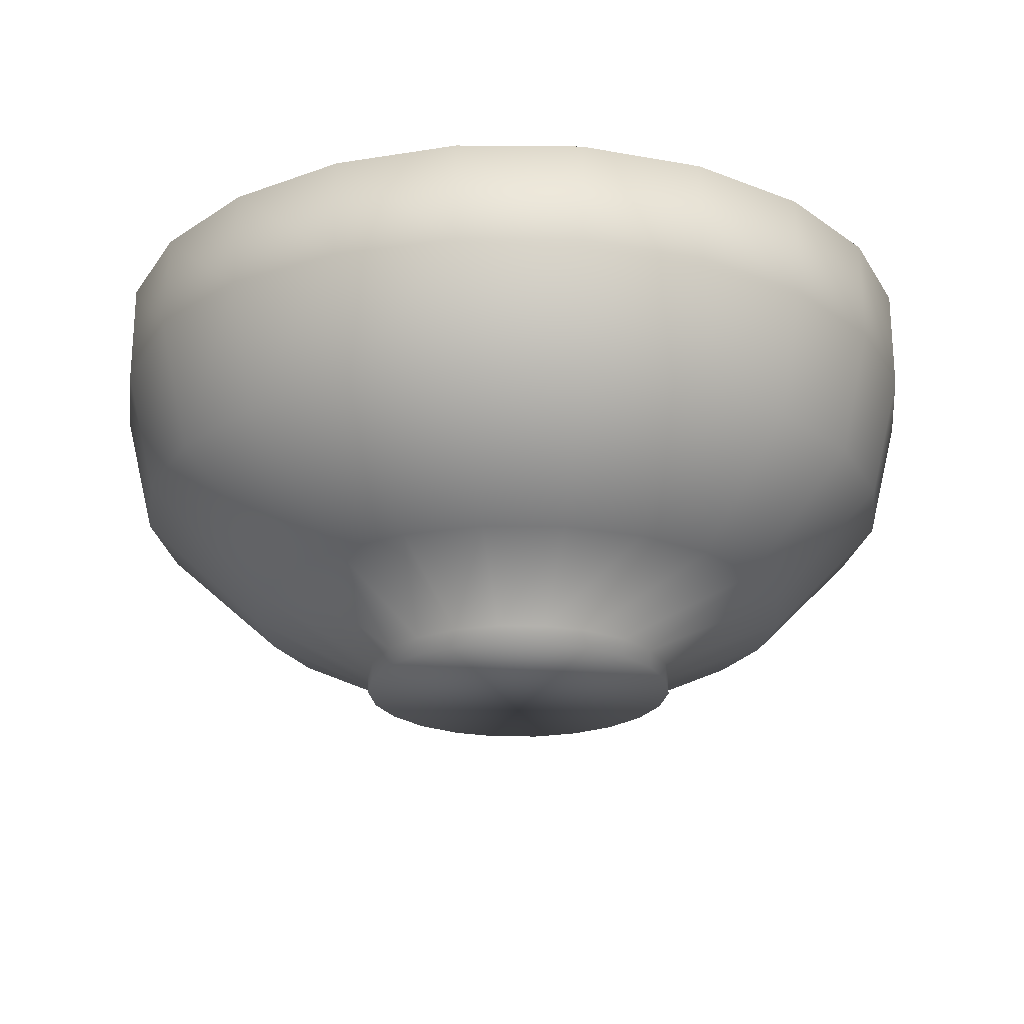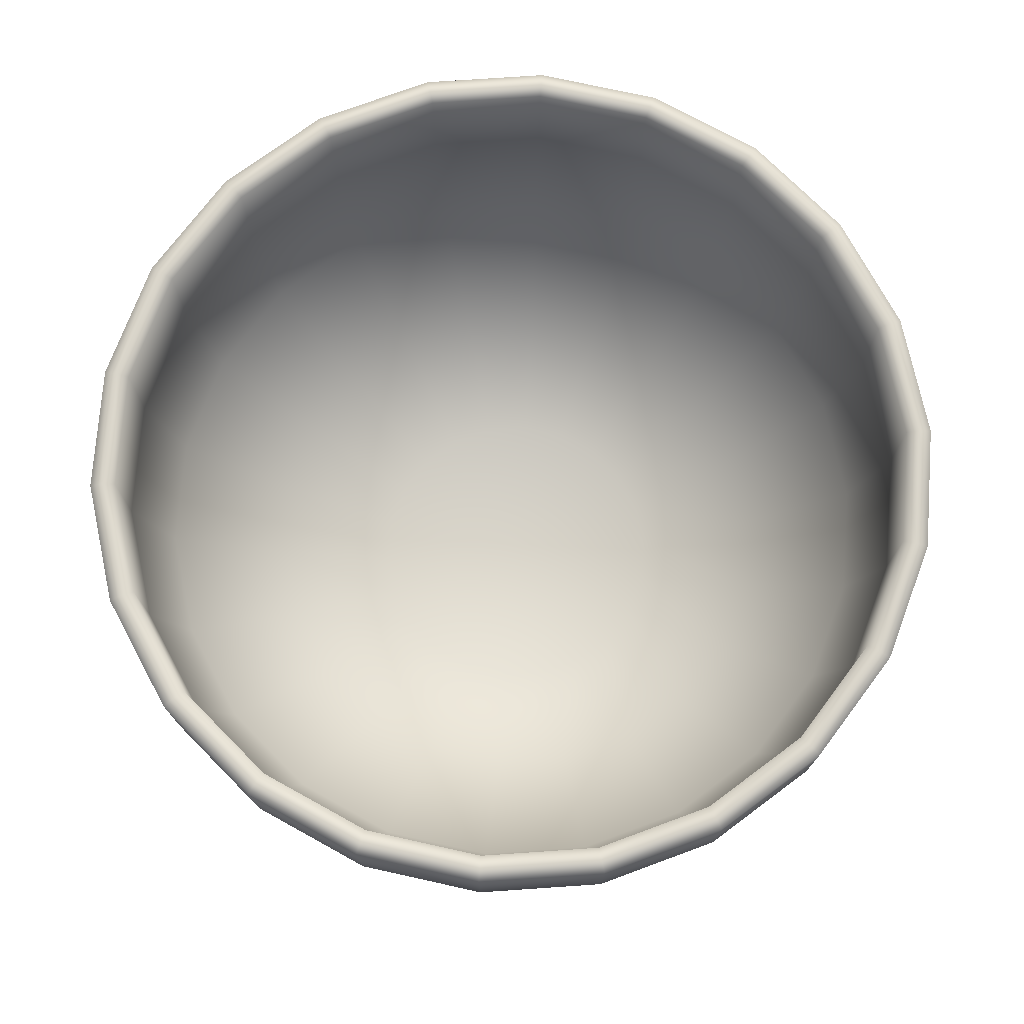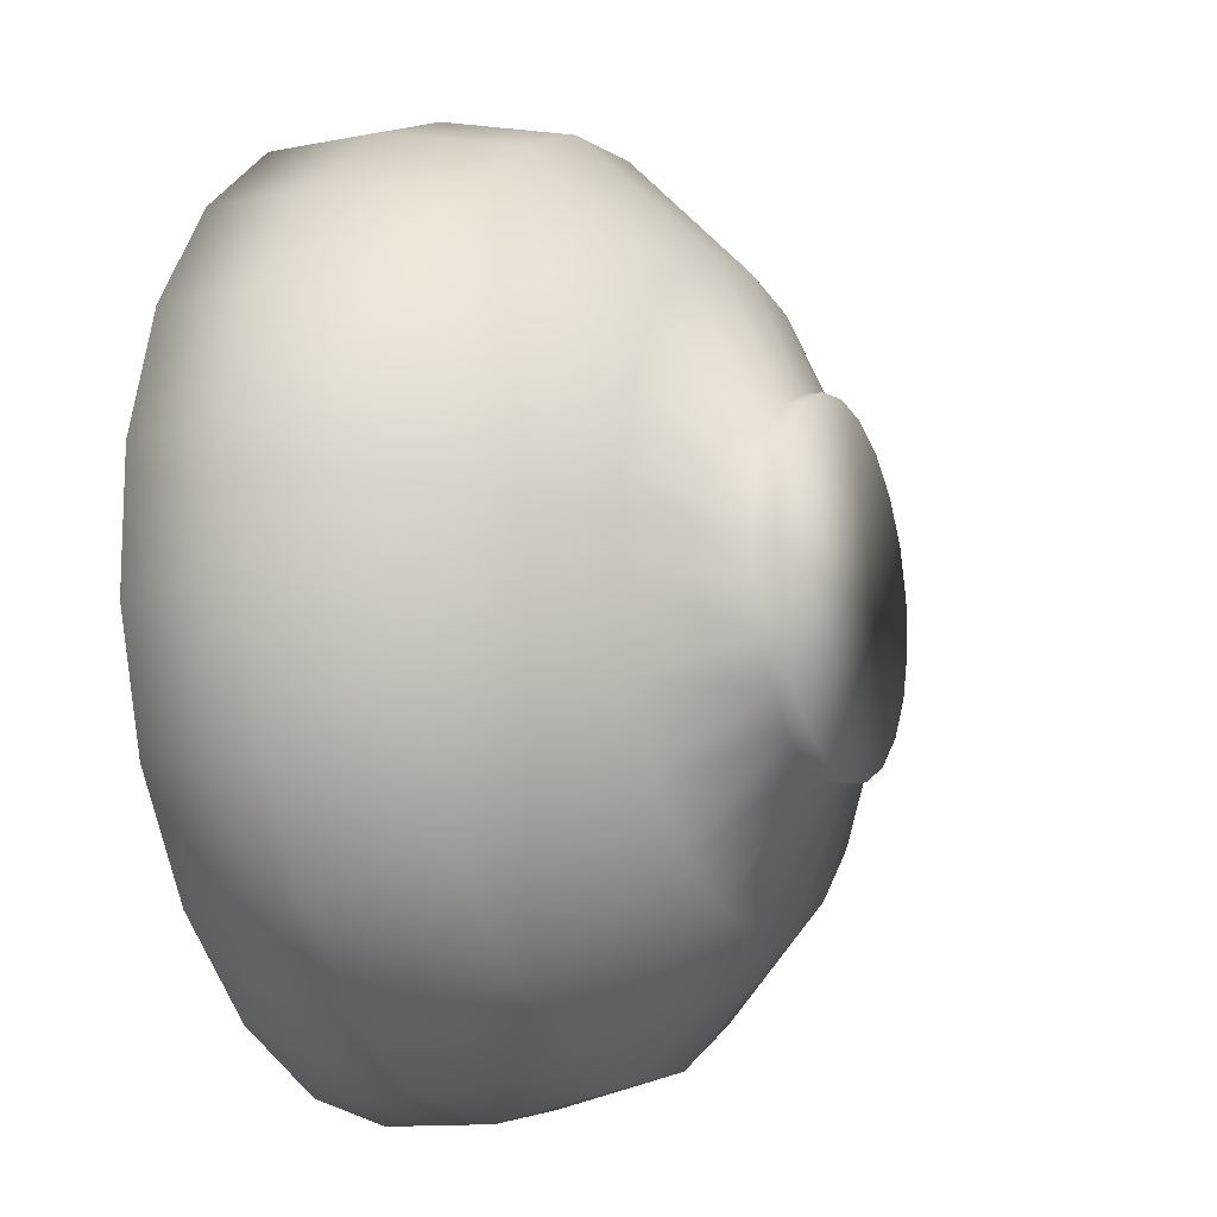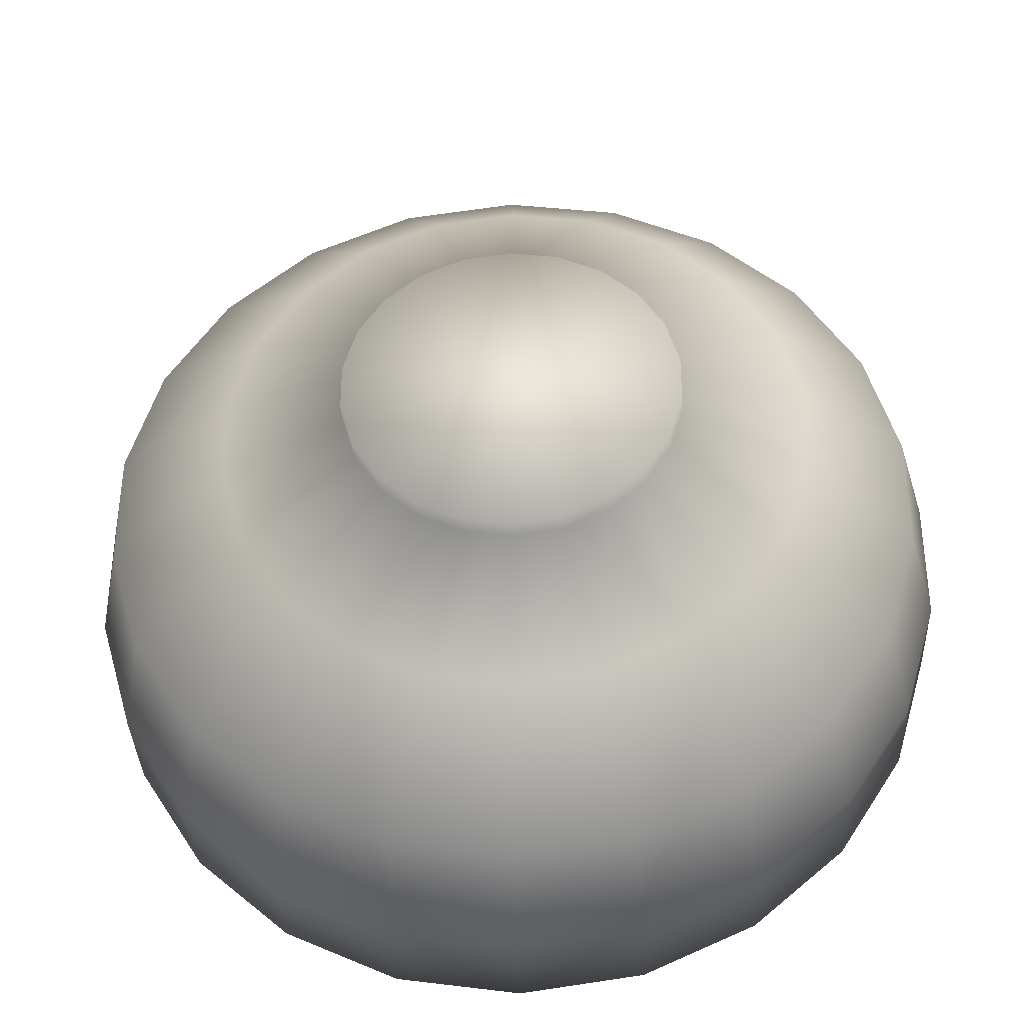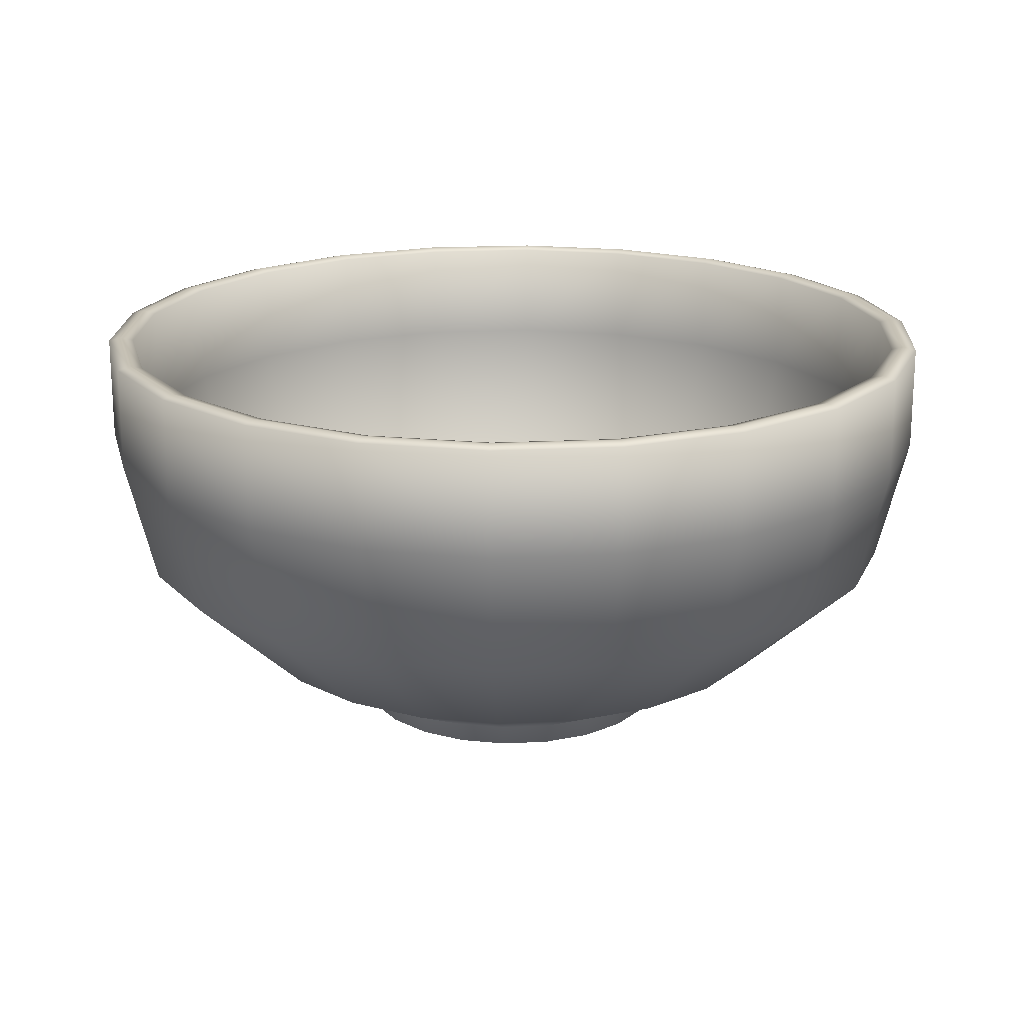
<metadata>
{"format":"obj","ext":"obj","renderer":"f3d","projection":"perspective","resolution":1024,"background":"white","views":[{"elev":-22.7,"azim":170.9,"up":"+Z"},{"elev":74.6,"azim":135.2,"up":"+Z"},{"elev":-12.7,"azim":114.2,"up":"+Y"},{"elev":-35.4,"azim":-177.8,"up":"+Y"},{"elev":19.1,"azim":84.5,"up":"+Z"}]}
</metadata>
<code>
o bowl
v 0.001348 0.08271 0.05665
v 0.001348 0.08271 0.07645
v 0.02462 0.07936 0.05665
v 0.02462 0.07936 0.07645
v 0.04601 0.06959 0.05665
v 0.04601 0.06959 0.07645
v 0.06377 0.0542 0.05665
v 0.06377 0.0542 0.07645
v 0.07648 0.03442 0.05665
v 0.07648 0.03442 0.07645
v 0.08311 0.01186 0.05665
v 0.08311 0.01186 0.07645
v 0.08311 -0.01165 0.05665
v 0.08311 -0.01165 0.07645
v 0.07648 -0.03421 0.05665
v 0.07648 -0.03421 0.07645
v 0.06377 -0.05399 0.05665
v 0.06377 -0.05399 0.07645
v 0.04601 -0.06939 0.05665
v 0.04601 -0.06939 0.07645
v 0.02462 -0.07915 0.05665
v 0.02462 -0.07915 0.07645
v 0.001348 -0.0825 0.05665
v 0.001348 -0.0825 0.07645
v -0.02192 -0.07915 0.05665
v -0.02192 -0.07915 0.07645
v -0.04331 -0.06939 0.05665
v -0.04331 -0.06939 0.07645
v -0.06108 -0.05399 0.05665
v -0.06108 -0.05399 0.07645
v -0.07379 -0.03421 0.05665
v -0.07379 -0.03421 0.07645
v -0.08041 -0.01165 0.05665
v -0.08041 -0.01165 0.07645
v -0.08041 0.01186 0.05665
v -0.08041 0.01186 0.07645
v -0.07379 0.03442 0.05665
v -0.07379 0.03442 0.07645
v -0.06108 0.0542 0.05665
v -0.06108 0.0542 0.07645
v -0.04331 0.06959 0.05665
v -0.04331 0.06959 0.07645
v -0.02192 0.07936 0.05665
v -0.02192 0.07936 0.07645
v 0.001348 0.0779 0.07645
v 0.02327 0.07475 0.07645
v 0.04341 0.06555 0.07645
v 0.06014 0.05105 0.07645
v 0.07211 0.03242 0.07645
v 0.07835 0.01117 0.07645
v 0.07835 -0.01097 0.07645
v 0.07211 -0.03221 0.07645
v 0.06014 -0.05084 0.07645
v 0.04341 -0.06534 0.07645
v 0.02327 -0.07454 0.07645
v 0.001348 -0.07769 0.07645
v -0.02057 -0.07454 0.07645
v -0.04071 -0.06534 0.07645
v -0.05745 -0.05084 0.07645
v -0.06942 -0.03221 0.07645
v -0.07565 -0.01097 0.07645
v -0.07565 0.01117 0.07645
v -0.06942 0.03242 0.07645
v -0.05745 0.05105 0.07645
v -0.04071 0.06555 0.07645
v -0.02057 0.07475 0.07645
v 0.001348 0.0779 0.05665
v 0.02327 0.07475 0.05665
v 0.04341 0.06555 0.05665
v 0.06014 0.05105 0.05665
v 0.07211 0.03242 0.05665
v 0.07835 0.01117 0.05665
v 0.07835 -0.01097 0.05665
v 0.07211 -0.03221 0.05665
v 0.06014 -0.05084 0.05665
v 0.04341 -0.06534 0.05665
v 0.02327 -0.07454 0.05665
v 0.001348 -0.07769 0.05665
v -0.02057 -0.07454 0.05665
v -0.04071 -0.06534 0.05665
v -0.05745 -0.05084 0.05665
v -0.06942 -0.03221 0.05665
v -0.07565 -0.01097 0.05665
v -0.07565 0.01117 0.05665
v -0.06942 0.03242 0.05665
v -0.05745 0.05105 0.05665
v -0.04071 0.06555 0.05665
v -0.02057 0.07475 0.05665
v 0.001348 0.07686 0.03289
v 0.02297 0.07375 0.03289
v 0.04284 0.06467 0.03289
v 0.05935 0.05037 0.03289
v 0.07117 0.03199 0.03289
v 0.07732 0.01103 0.03289
v 0.07732 -0.01082 0.03289
v 0.07117 -0.03178 0.03289
v 0.05935 -0.05016 0.03289
v 0.04284 -0.06447 0.03289
v 0.02297 -0.07354 0.03289
v 0.001348 -0.07665 0.03289
v -0.02028 -0.07354 0.03289
v -0.04015 -0.06447 0.03289
v -0.05666 -0.05016 0.03289
v -0.06847 -0.03178 0.03289
v -0.07462 -0.01082 0.03289
v -0.07462 0.01103 0.03289
v -0.06847 0.03199 0.03289
v -0.05666 0.05037 0.03289
v -0.04015 0.06467 0.03289
v -0.02028 0.07375 0.03289
v 0.001348 0.07239 0.03289
v 0.02171 0.06946 0.03289
v 0.04043 0.06092 0.03289
v 0.05598 0.04744 0.03289
v 0.0671 0.03013 0.03289
v 0.0729 0.01039 0.03289
v 0.0729 -0.01018 0.03289
v 0.0671 -0.02993 0.03289
v 0.05598 -0.04723 0.03289
v 0.04043 -0.06071 0.03289
v 0.02171 -0.06925 0.03289
v 0.001348 -0.07218 0.03289
v -0.01902 -0.06925 0.03289
v -0.03773 -0.06071 0.03289
v -0.05328 -0.04723 0.03289
v -0.06441 -0.02993 0.03289
v -0.0702 -0.01018 0.03289
v -0.0702 0.01039 0.03289
v -0.06441 0.03013 0.03289
v -0.05328 0.04744 0.03289
v -0.03773 0.06092 0.03289
v -0.01902 0.06946 0.03289
v 0 0.0543 0.01146
v 0.0153 0.0521 0.01146
v 0.02935 0.04568 0.01146
v 0.04104 0.03556 0.01146
v 0.04939 0.02256 0.01146
v 0.05375 0.007727 0.01146
v 0.05375 -0.007727 0.01146
v 0.04939 -0.02256 0.01146
v 0.04104 -0.03556 0.01146
v 0.02935 -0.04568 0.01146
v 0.0153 -0.0521 0.01146
v 0 -0.0543 0.01146
v -0.0153 -0.0521 0.01146
v -0.02935 -0.04568 0.01146
v -0.04104 -0.03556 0.01146
v -0.04939 -0.02256 0.01146
v -0.05375 -0.007727 0.01146
v -0.05375 0.007727 0.01146
v -0.04939 0.02256 0.01146
v -0.04104 0.03556 0.01146
v -0.02935 0.04568 0.01146
v -0.0153 0.0521 0.01146
v 0 0.05069 0.01146
v 0.01428 0.04863 0.01146
v 0.0274 0.04264 0.01146
v 0.03831 0.03319 0.01146
v 0.04611 0.02106 0.01146
v 0.05017 0.007214 0.01146
v 0.05017 -0.007214 0.01146
v 0.04611 -0.02106 0.01146
v 0.03831 -0.03319 0.01146
v 0.0274 -0.04264 0.01146
v 0.01428 -0.04863 0.01146
v 0 -0.05069 0.01146
v -0.01428 -0.04863 0.01146
v -0.0274 -0.04264 0.01146
v -0.03831 -0.03319 0.01146
v -0.04611 -0.02106 0.01146
v -0.05017 -0.007214 0.01146
v -0.05017 0.007214 0.01146
v -0.04611 0.02106 0.01146
v -0.03831 0.03319 0.01146
v -0.0274 0.04264 0.01146
v -0.01428 0.04863 0.01146
v 0 0.03104 -0
v 0.008746 0.02978 -0
v 0.01678 0.02611 -0
v 0.02346 0.02033 -0
v 0.02824 0.0129 -0
v 0.03073 0.004418 -0
v 0.03073 -0.004418 -0
v 0.02824 -0.0129 -0
v 0.02346 -0.02033 -0
v 0.01678 -0.02611 -0
v 0.008746 -0.02978 -0
v 0 -0.03104 -0
v -0.008746 -0.02978 -0
v -0.01678 -0.02611 -0
v -0.02346 -0.02033 -0
v -0.02824 -0.0129 -0
v -0.03073 -0.004418 -0
v -0.03073 0.004418 -0
v -0.02824 0.0129 -0
v -0.02346 0.02033 -0
v -0.01678 0.02611 -0
v -0.008746 0.02978 -0
v 0 0.02924 0.000804
v 0.008237 0.02805 0.000804
v 0.01581 0.02459 0.000804
v 0.0221 0.01914 0.000804
v 0.02659 0.01214 0.000804
v 0.02894 0.004161 0.000804
v 0.02894 -0.004161 0.000804
v 0.02659 -0.01214 0.000804
v 0.0221 -0.01914 0.000804
v 0.01581 -0.02459 0.000804
v 0.008237 -0.02805 0.000804
v 0 -0.02924 0.000804
v -0.008237 -0.02805 0.000804
v -0.01581 -0.02459 0.000804
v -0.0221 -0.01914 0.000804
v -0.02659 -0.01214 0.000804
v -0.02894 -0.004161 0.000804
v -0.02894 0.004161 0.000804
v -0.02659 0.01214 0.000804
v -0.0221 0.01914 0.000804
v -0.01581 0.02459 0.000804
v -0.008237 0.02805 0.000804
v 0 0.03104 -0.003607
v 0.008746 0.02978 -0.003607
v 0.01678 0.02611 -0.003607
v 0.02346 0.02033 -0.003607
v 0.02824 0.0129 -0.003607
v 0.03073 0.004418 -0.003607
v 0.03073 -0.004418 -0.003607
v 0.02824 -0.0129 -0.003607
v 0.02346 -0.02033 -0.003607
v 0.01678 -0.02611 -0.003607
v 0.008746 -0.02978 -0.003607
v 0 -0.03104 -0.003607
v -0.008746 -0.02978 -0.003607
v -0.01678 -0.02611 -0.003607
v -0.02346 -0.02033 -0.003607
v -0.02824 -0.0129 -0.003607
v -0.03073 -0.004418 -0.003607
v -0.03073 0.004418 -0.003607
v -0.02824 0.0129 -0.003607
v -0.02346 0.02033 -0.003607
v -0.01678 0.02611 -0.003607
v -0.008746 0.02978 -0.003607
v 0.04471 0.06757 0.07706
v 0.02394 0.07705 0.07706
v 0.0743 -0.03321 0.07706
v 0.08073 -0.01131 0.07706
v -0.02125 -0.07684 0.07706
v 0.001348 -0.08009 0.07706
v -0.07803 0.01152 0.07706
v -0.07803 -0.01131 0.07706
v 0.001348 0.0803 0.07706
v -0.02125 0.07705 0.07706
v 0.08073 0.01152 0.07706
v 0.0743 0.03342 0.07706
v 0.02394 -0.07684 0.07706
v 0.04471 -0.06736 0.07706
v -0.0716 -0.03321 0.07706
v -0.05926 -0.05241 0.07706
v -0.04201 0.06757 0.07706
v -0.05926 0.05262 0.07706
v 0.06196 0.05262 0.07706
v 0.06196 -0.05241 0.07706
v -0.04201 -0.06736 0.07706
v -0.0716 0.03342 0.07706
f 1 2 4 3
f 3 4 6 5
f 5 6 8 7
f 7 8 10 9
f 9 10 12 11
f 11 12 14 13
f 13 14 16 15
f 15 16 18 17
f 17 18 20 19
f 19 20 22 21
f 21 22 24 23
f 23 24 26 25
f 25 26 28 27
f 27 28 30 29
f 29 30 32 31
f 31 32 34 33
f 33 34 36 35
f 35 36 38 37
f 37 38 40 39
f 39 40 42 41
f 41 42 44 43
f 43 44 2 1
f 243 244 46 47
f 245 246 51 52
f 247 248 56 57
f 249 250 61 62
f 251 252 66 45
f 253 254 49 50
f 255 256 54 55
f 257 258 59 60
f 259 260 64 65
f 261 243 47 48
f 262 245 52 53
f 244 251 45 46
f 263 247 57 58
f 264 249 62 63
f 246 253 50 51
f 248 255 55 56
f 250 257 60 61
f 252 259 65 66
f 254 261 48 49
f 256 262 53 54
f 258 263 58 59
f 260 264 63 64
f 59 58 80 81
f 52 51 73 74
f 45 66 88 67
f 60 59 81 82
f 53 52 74 75
f 46 45 67 68
f 61 60 82 83
f 54 53 75 76
f 47 46 68 69
f 62 61 83 84
f 55 54 76 77
f 48 47 69 70
f 63 62 84 85
f 56 55 77 78
f 49 48 70 71
f 64 63 85 86
f 57 56 78 79
f 50 49 71 72
f 65 64 86 87
f 58 57 79 80
f 51 50 72 73
f 66 65 87 88
f 87 86 130 131
f 15 17 97 96
f 74 73 117 118
f 33 35 106 105
f 88 87 131 132
f 75 74 118 119
f 7 9 93 92
f 25 27 102 101
f 67 88 132 111
f 43 1 89 110
f 76 75 119 120
f 17 19 98 97
f 77 76 120 121
f 35 37 107 106
f 78 77 121 122
f 9 11 94 93
f 27 29 103 102
f 1 3 90 89
f 79 78 122 123
f 19 21 99 98
f 80 79 123 124
f 37 39 108 107
f 81 80 124 125
f 11 13 95 94
f 68 67 111 112
f 29 31 104 103
f 82 81 125 126
f 69 68 112 113
f 3 5 91 90
f 21 23 100 99
f 83 82 126 127
f 39 41 109 108
f 70 69 113 114
f 84 83 127 128
f 13 15 96 95
f 71 70 114 115
f 31 33 105 104
f 85 84 128 129
f 72 71 115 116
f 5 7 92 91
f 23 25 101 100
f 86 85 129 130
f 41 43 110 109
f 73 72 116 117
f 132 131 175 176
f 91 92 136 135
f 119 118 162 163
f 105 106 150 149
f 111 132 176 155
f 92 93 137 136
f 120 119 163 164
f 106 107 151 150
f 93 94 138 137
f 121 120 164 165
f 107 108 152 151
f 94 95 139 138
f 122 121 165 166
f 108 109 153 152
f 95 96 140 139
f 123 122 166 167
f 109 110 154 153
f 96 97 141 140
f 124 123 167 168
f 110 89 133 154
f 97 98 142 141
f 125 124 168 169
f 112 111 155 156
f 98 99 143 142
f 126 125 169 170
f 113 112 156 157
f 99 100 144 143
f 127 126 170 171
f 114 113 157 158
f 100 101 145 144
f 128 127 171 172
f 115 114 158 159
f 101 102 146 145
f 129 128 172 173
f 116 115 159 160
f 102 103 147 146
f 130 129 173 174
f 89 90 134 133
f 117 116 160 161
f 103 104 148 147
f 131 130 174 175
f 90 91 135 134
f 118 117 161 162
f 104 105 149 148
f 154 133 177 198
f 141 142 186 185
f 169 168 212 213
f 156 155 199 200
f 142 143 187 186
f 170 169 213 214
f 157 156 200 201
f 143 144 188 187
f 171 170 214 215
f 158 157 201 202
f 144 145 189 188
f 172 171 215 216
f 159 158 202 203
f 145 146 190 189
f 173 172 216 217
f 160 159 203 204
f 146 147 191 190
f 174 173 217 218
f 133 134 178 177
f 161 160 204 205
f 147 148 192 191
f 175 174 218 219
f 134 135 179 178
f 162 161 205 206
f 148 149 193 192
f 176 175 219 220
f 135 136 180 179
f 163 162 206 207
f 149 150 194 193
f 155 176 220 199
f 136 137 181 180
f 164 163 207 208
f 150 151 195 194
f 137 138 182 181
f 165 164 208 209
f 151 152 196 195
f 138 139 183 182
f 166 165 209 210
f 152 153 197 196
f 139 140 184 183
f 167 166 210 211
f 153 154 198 197
f 140 141 185 184
f 168 167 211 212
f 177 178 222 221
f 191 192 236 235
f 178 179 223 222
f 192 193 237 236
f 179 180 224 223
f 193 194 238 237
f 180 181 225 224
f 194 195 239 238
f 181 182 226 225
f 195 196 240 239
f 182 183 227 226
f 196 197 241 240
f 183 184 228 227
f 197 198 242 241
f 184 185 229 228
f 198 177 221 242
f 185 186 230 229
f 186 187 231 230
f 187 188 232 231
f 188 189 233 232
f 189 190 234 233
f 190 191 235 234
f 200 199 220 219 218 217 216 215 214 213 212 211 210 209 208 207 206 205 204 203 202 201
f 221 222 223 224 225 226 227 228 229 230 231 232 233 234 235 236 237 238 239 240 241 242
f 40 38 264 260
f 30 28 263 258
f 20 18 262 256
f 10 8 261 254
f 44 42 259 252
f 34 32 257 250
f 24 22 255 248
f 14 12 253 246
f 38 36 249 264
f 28 26 247 263
f 4 2 251 244
f 18 16 245 262
f 8 6 243 261
f 42 40 260 259
f 32 30 258 257
f 22 20 256 255
f 12 10 254 253
f 2 44 252 251
f 36 34 250 249
f 26 24 248 247
f 16 14 246 245
f 6 4 244 243

</code>
